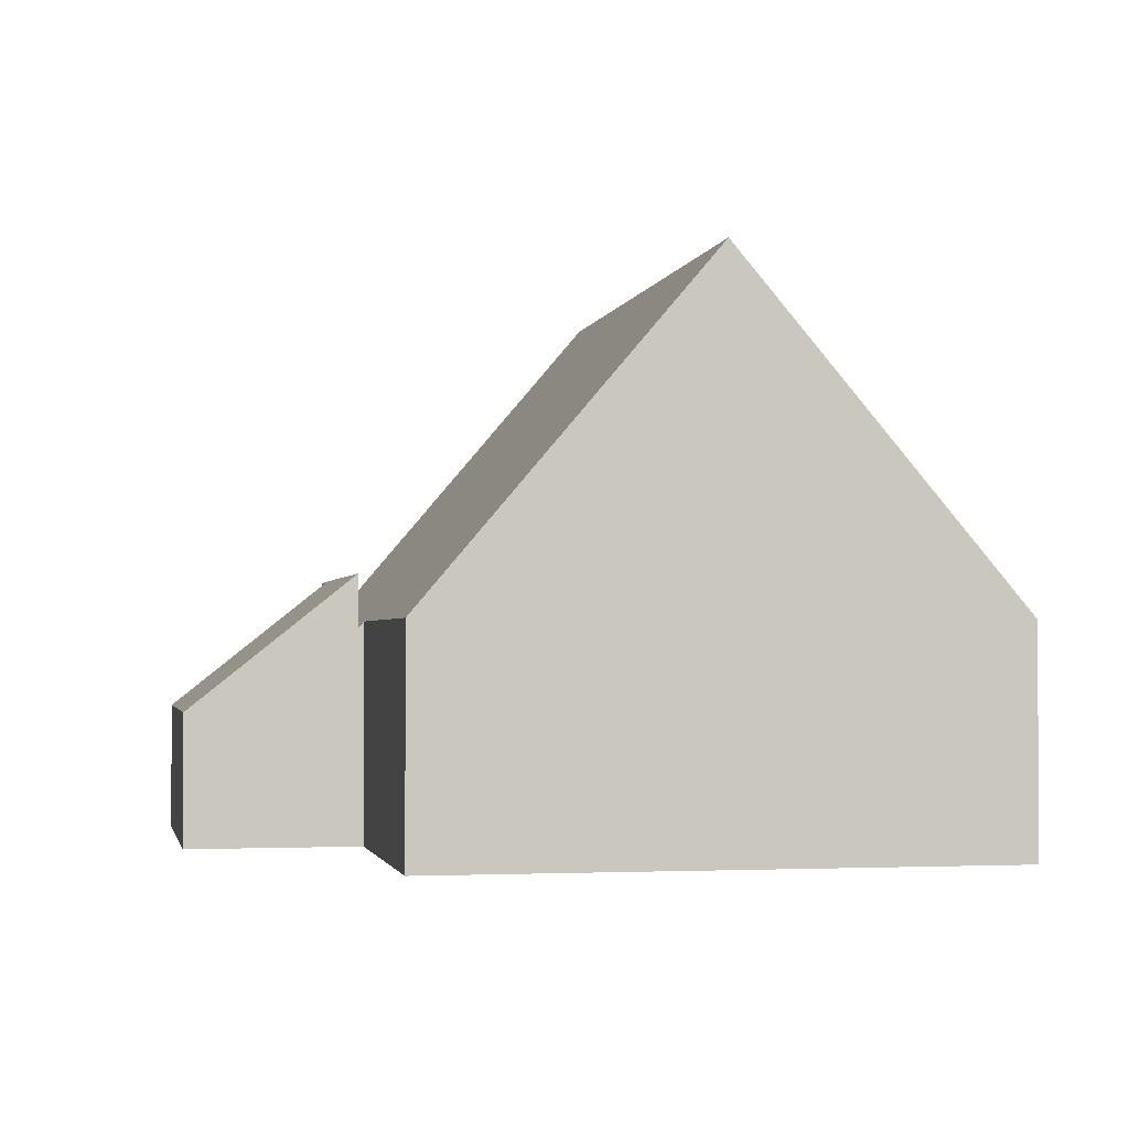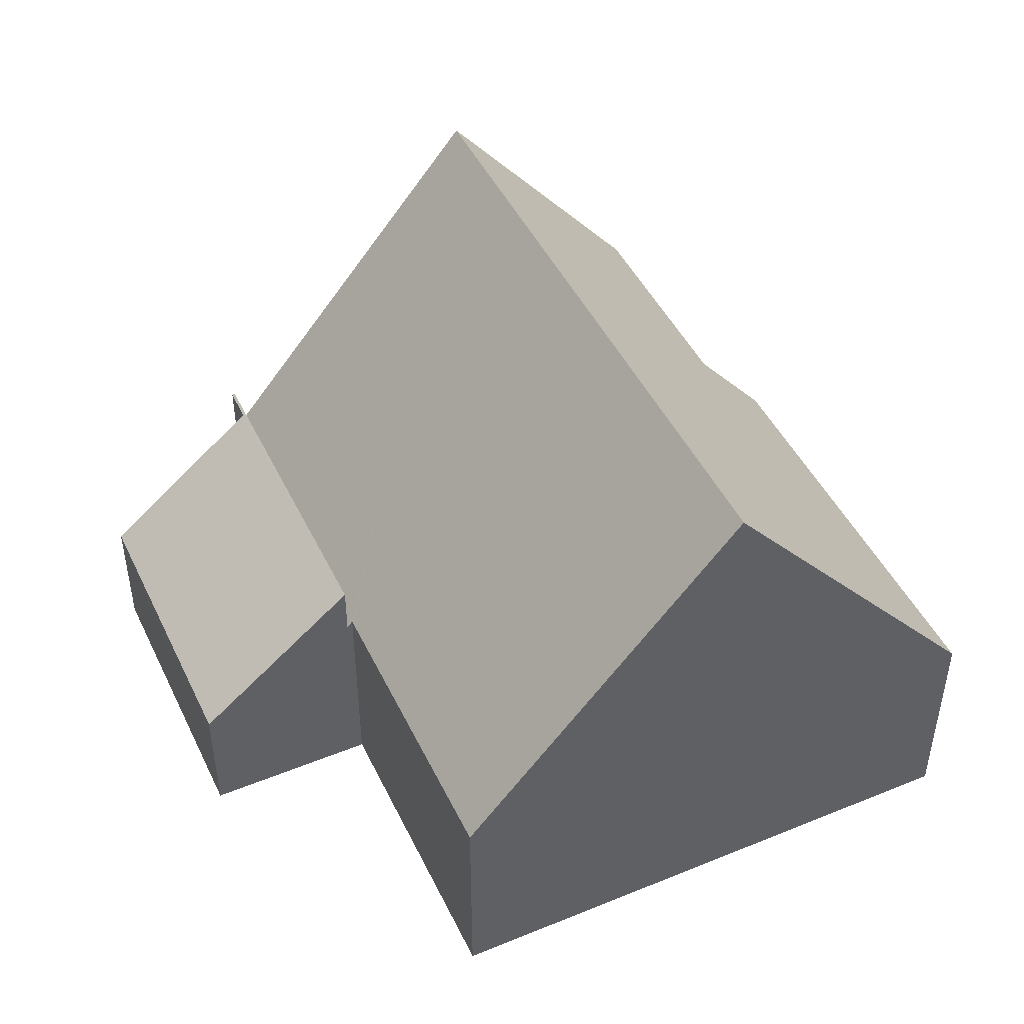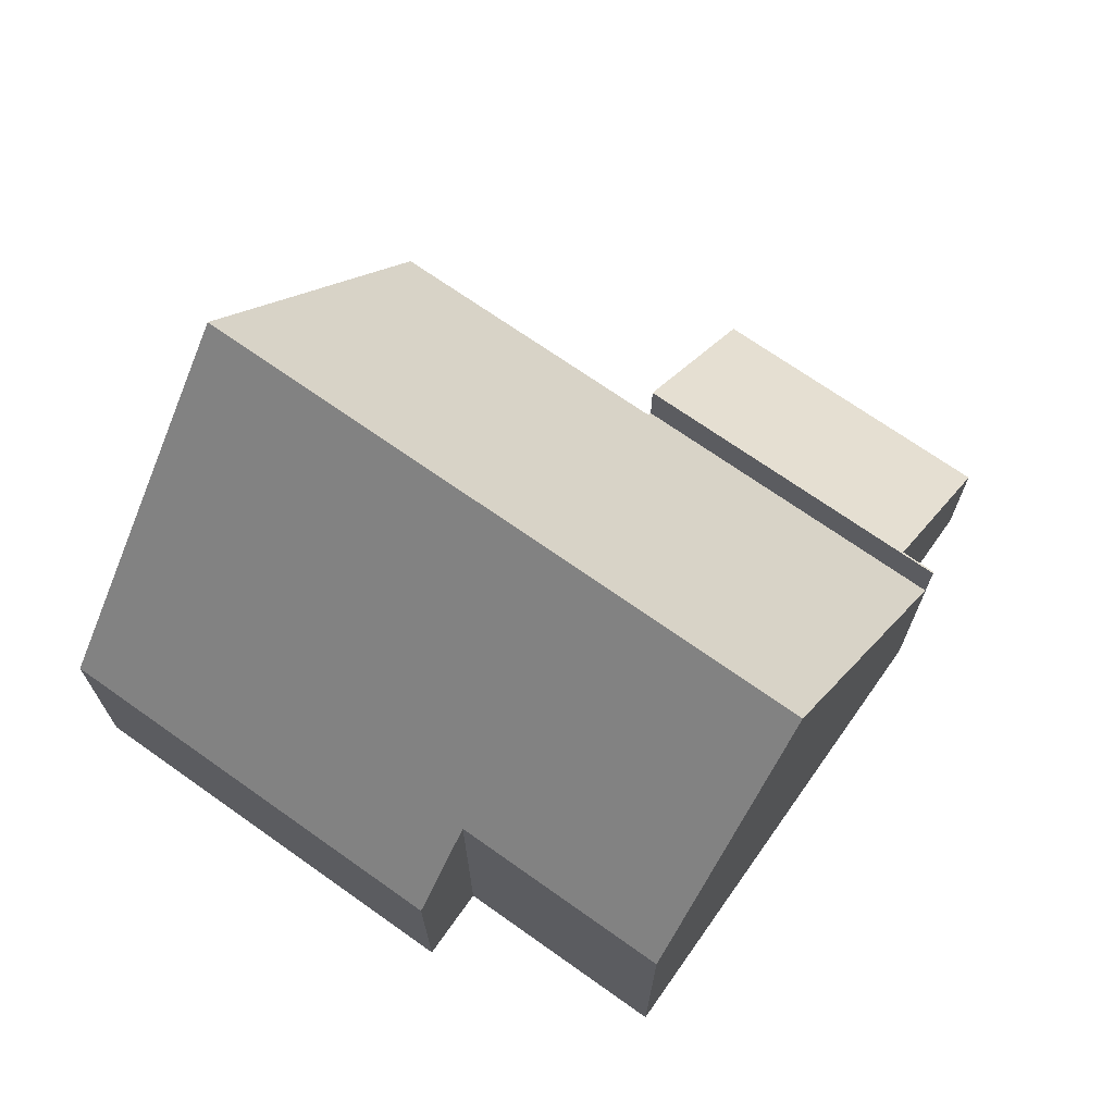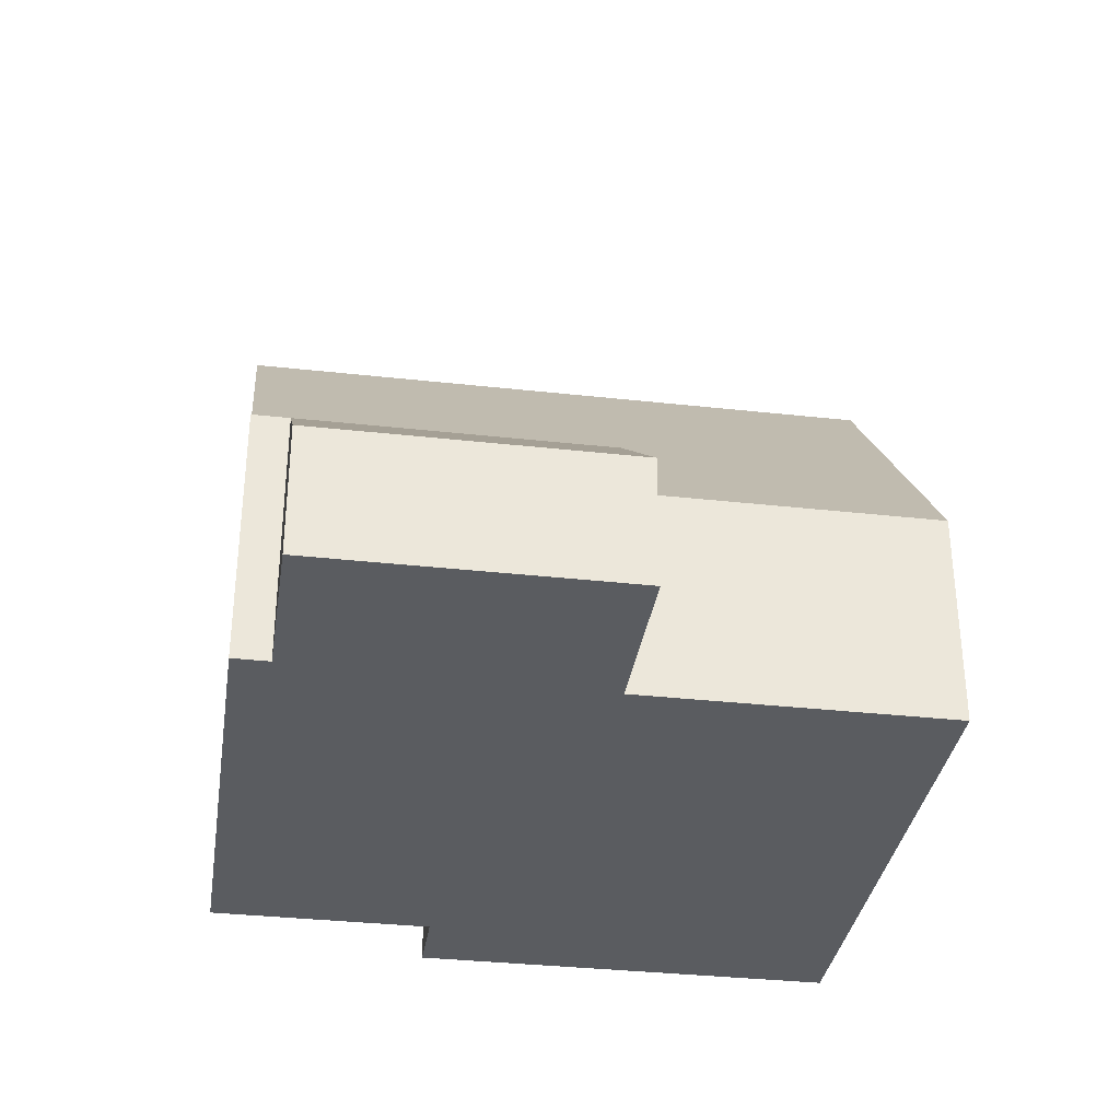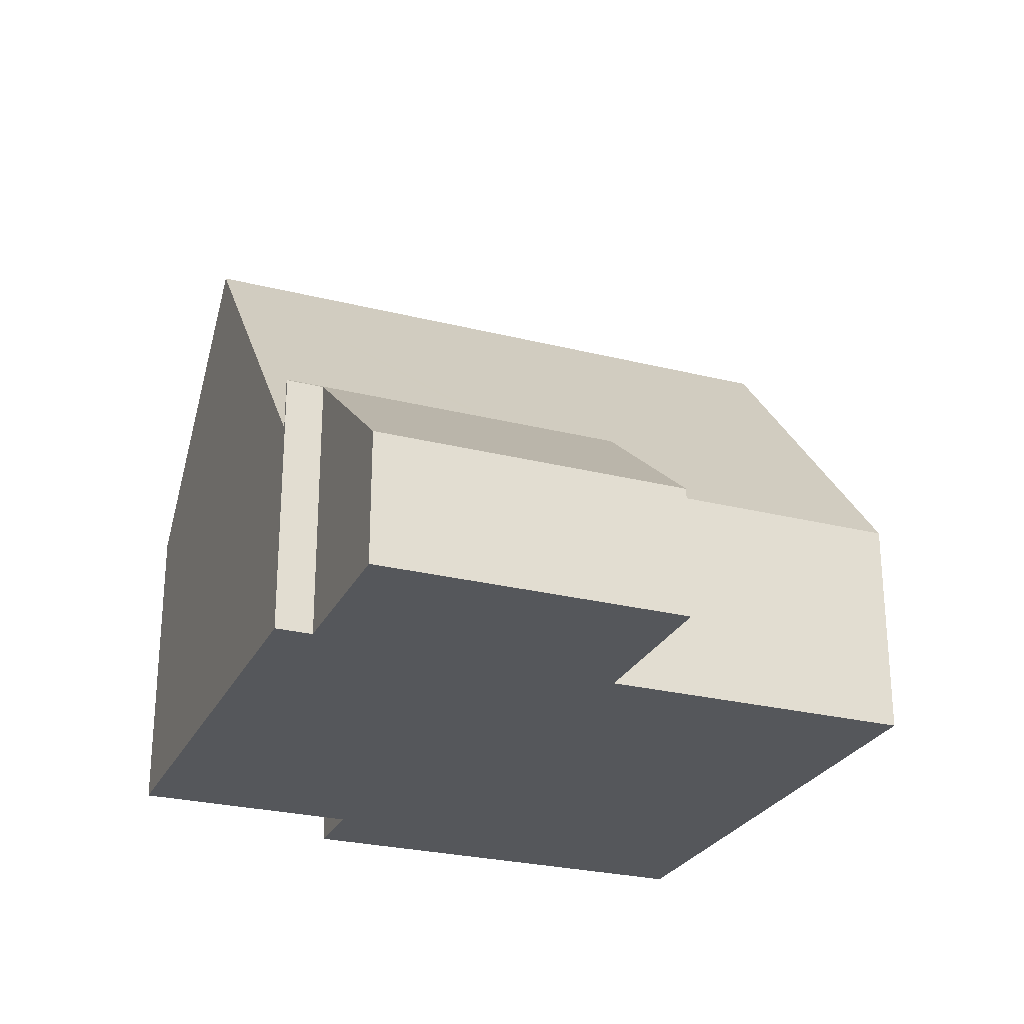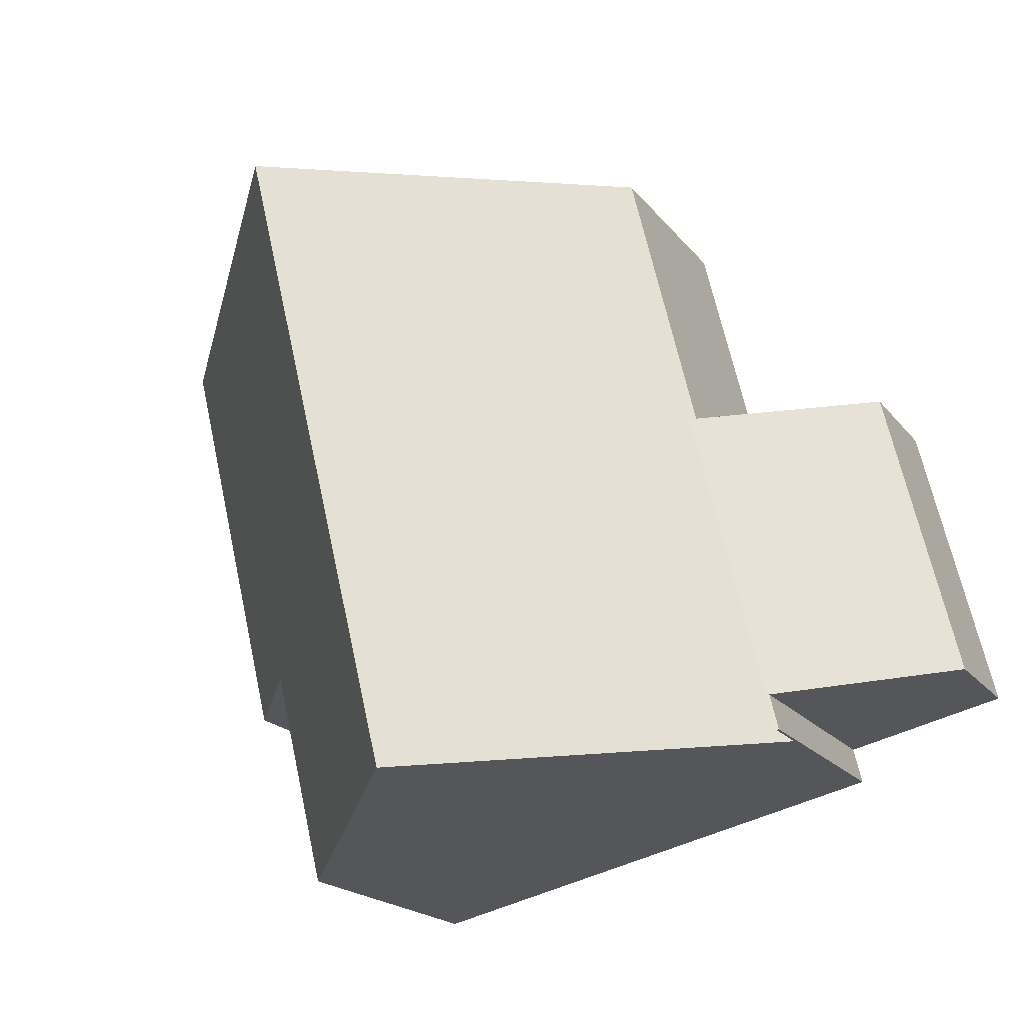
<metadata>
{"format":"obj","ext":"obj","renderer":"f3d","projection":"perspective","resolution":1024,"background":"white","views":[{"elev":-1.9,"azim":2.5,"up":"+Y"},{"elev":46.6,"azim":-11.3,"up":"+Y"},{"elev":70.1,"azim":138.9,"up":"+Y"},{"elev":-34.1,"azim":-85.0,"up":"+Y"},{"elev":-26.4,"azim":-98.0,"up":"+Y"},{"elev":-18.9,"azim":-154.2,"up":"+Z"}]}
</metadata>
<code>
v  2.686 4.607 -1.306
v  2.643 4.572 -1.296
v  4.096 4.607 4.533
v  2.793 4.572 -0.674
v  0 2.272 1.391e-16
v  1.26 2.272 5.218
v  0 0 0
v  1.26 -3.195e-16 5.218
v  2.643 7.936e-17 -1.296
v  2.793 4.127e-17 -0.674
v  4.096 -2.776e-16 4.533
v  2.686 7.997e-17 -1.306
v  9.012 9.592 3.449
v  5.471 3.794 9.805
v  10.27 9.592 8.647
v  4.217 3.795 4.607
v  7.578 9.592 -2.488
v  4.193 3.795 4.51
v  4.096 3.678 4.533
v  2.686 3.678 -1.306
v  13.81 3.795 2.292
v  15.06 3.795 7.489
v  13.29 3.796 0.173
v  12.02 5.337 0.481
v  11.1 5.337 -3.338
v  4.193 -2.762e-16 4.51
v  5.471 -6.004e-16 9.805
v  4.217 -2.821e-16 4.607
v  10.27 -5.295e-16 8.647
v  15.06 -4.586e-16 7.489
v  13.81 -1.403e-16 2.292
v  13.29 -1.059e-17 0.173
v  12.02 -2.945e-17 0.481
v  11.1 2.044e-16 -3.338
v  7.578 1.523e-16 -2.488
g defaultobject
f 1 2 3
f 4 3 2
f 5 3 4
f 6 3 5
f 7 6 5
f 6 7 8
f 9 4 2
f 4 9 10
f 6 11 3
f 11 6 8
f 11 1 3
f 1 11 12
f 12 2 1
f 2 12 9
f 10 5 4
f 5 10 7
f 7 11 8
f 11 7 10
f 11 10 12
f 12 10 9
f 13 14 15
f 14 13 16
f 16 13 17
f 16 17 18
f 18 17 19
f 19 17 20
f 21 15 22
f 15 21 13
f 13 21 23
f 13 23 24
f 13 24 17
f 17 24 25
f 26 16 18
f 16 26 14
f 14 26 27
f 27 26 28
f 12 19 20
f 19 12 11
f 27 15 14
f 15 27 22
f 22 27 29
f 22 29 30
f 19 26 18
f 26 19 11
f 30 21 22
f 21 30 31
f 21 31 23
f 23 31 32
f 33 25 24
f 25 33 34
f 23 33 24
f 33 23 32
f 25 20 17
f 20 25 34
f 20 34 35
f 20 35 12
f 29 31 30
f 31 29 32
f 32 29 33
f 33 29 34
f 34 29 35
f 35 29 27
f 35 27 28
f 35 26 12
f 26 35 28
f 12 26 11

</code>
